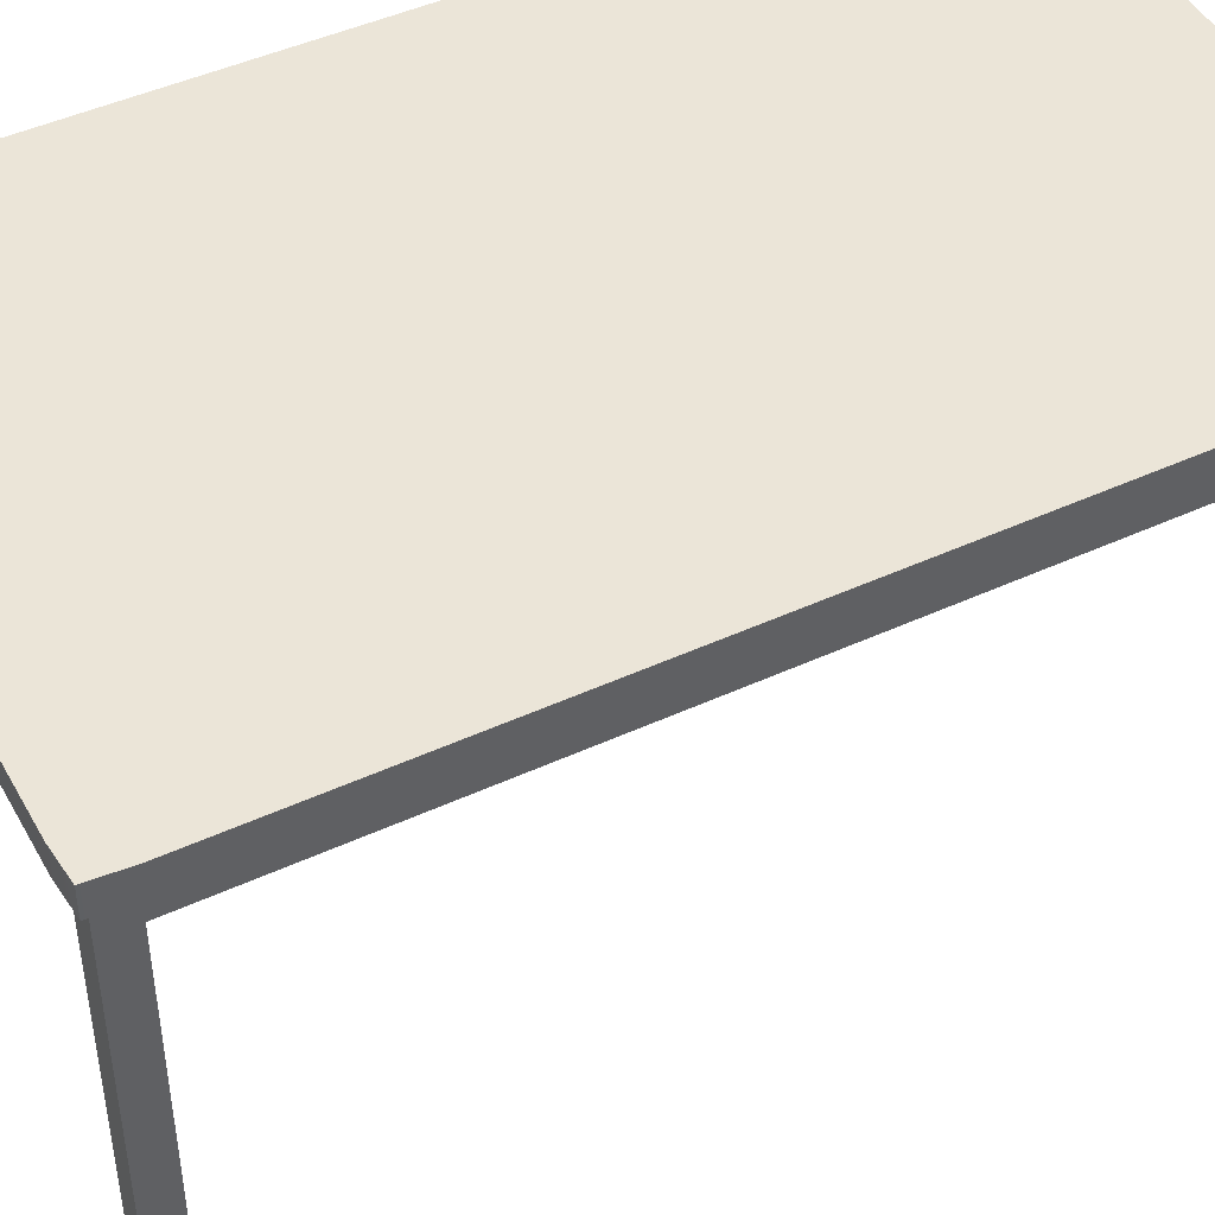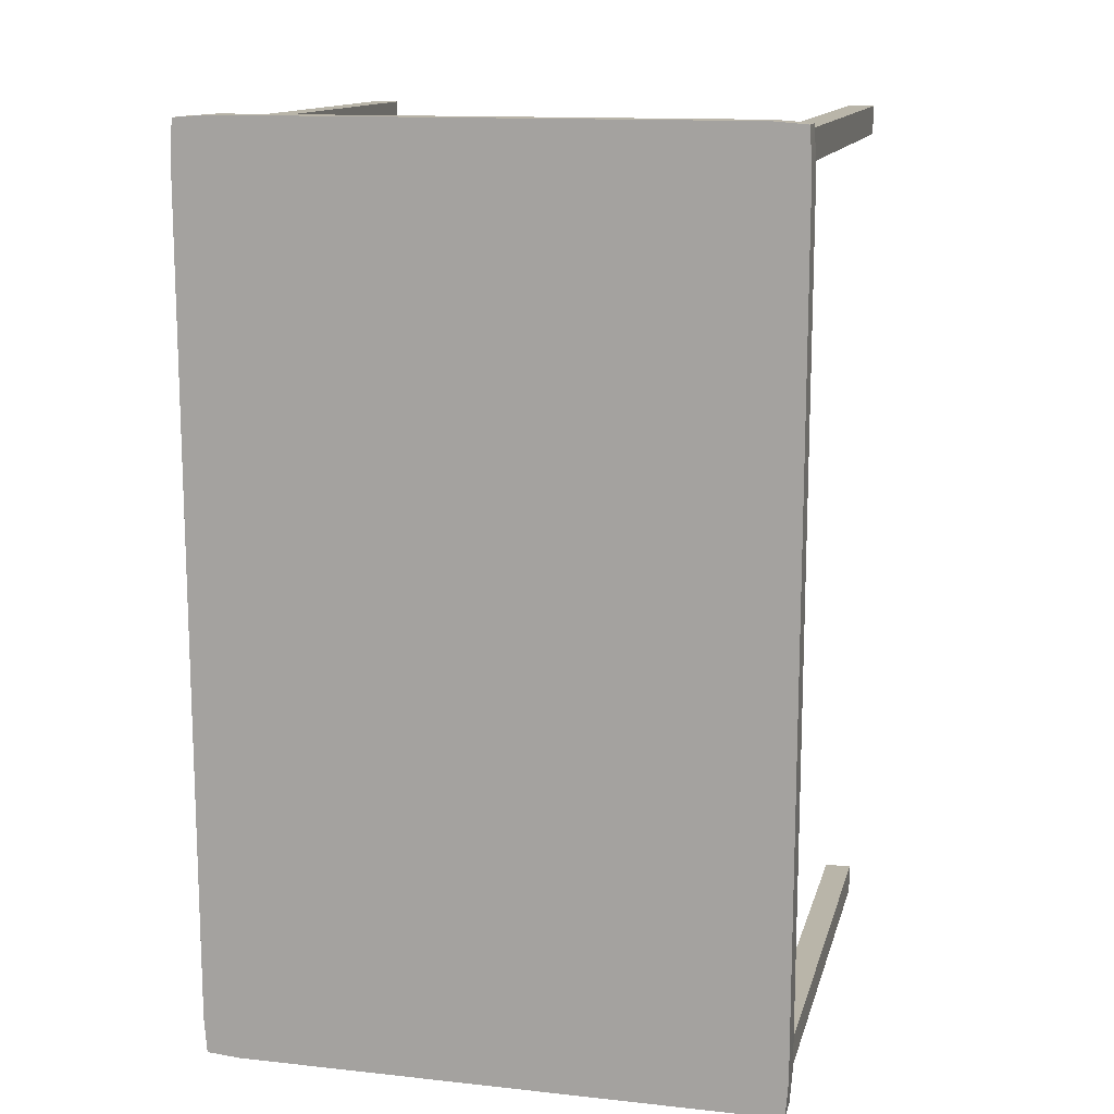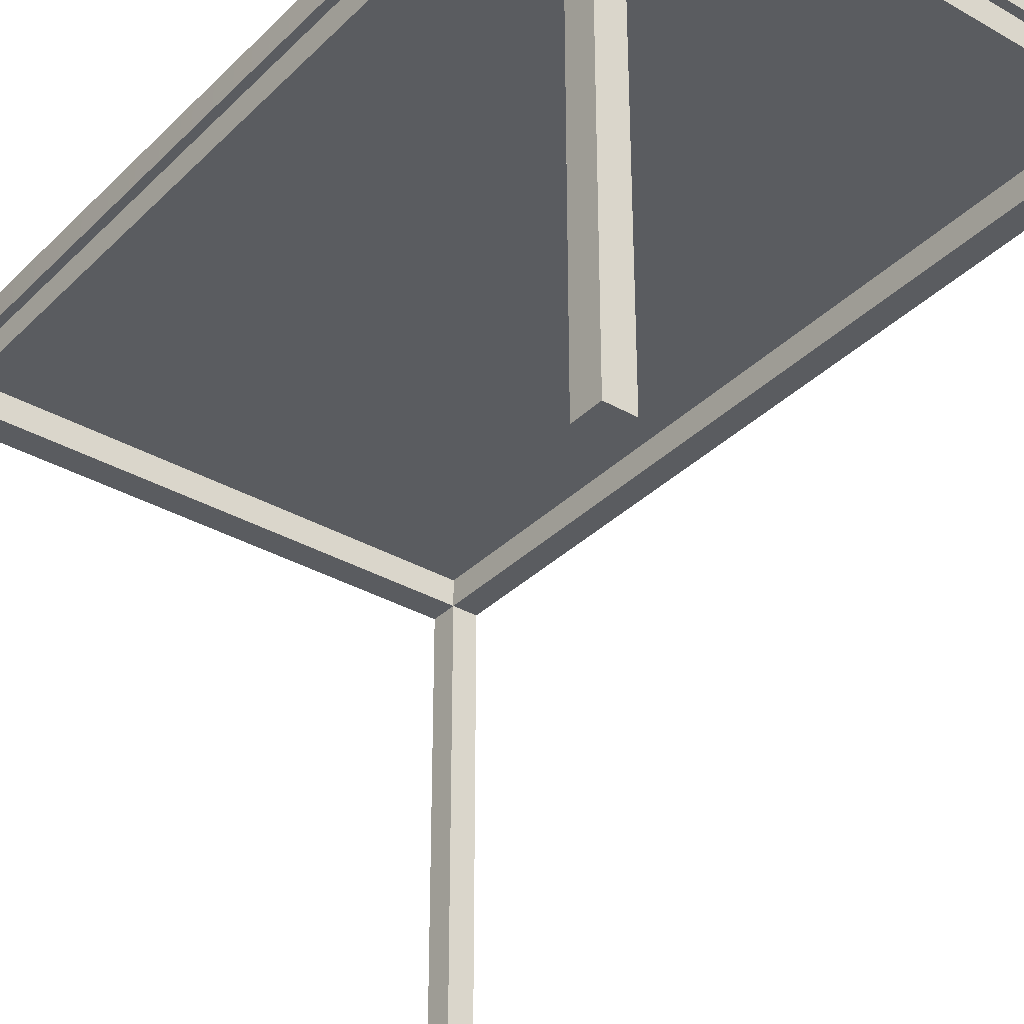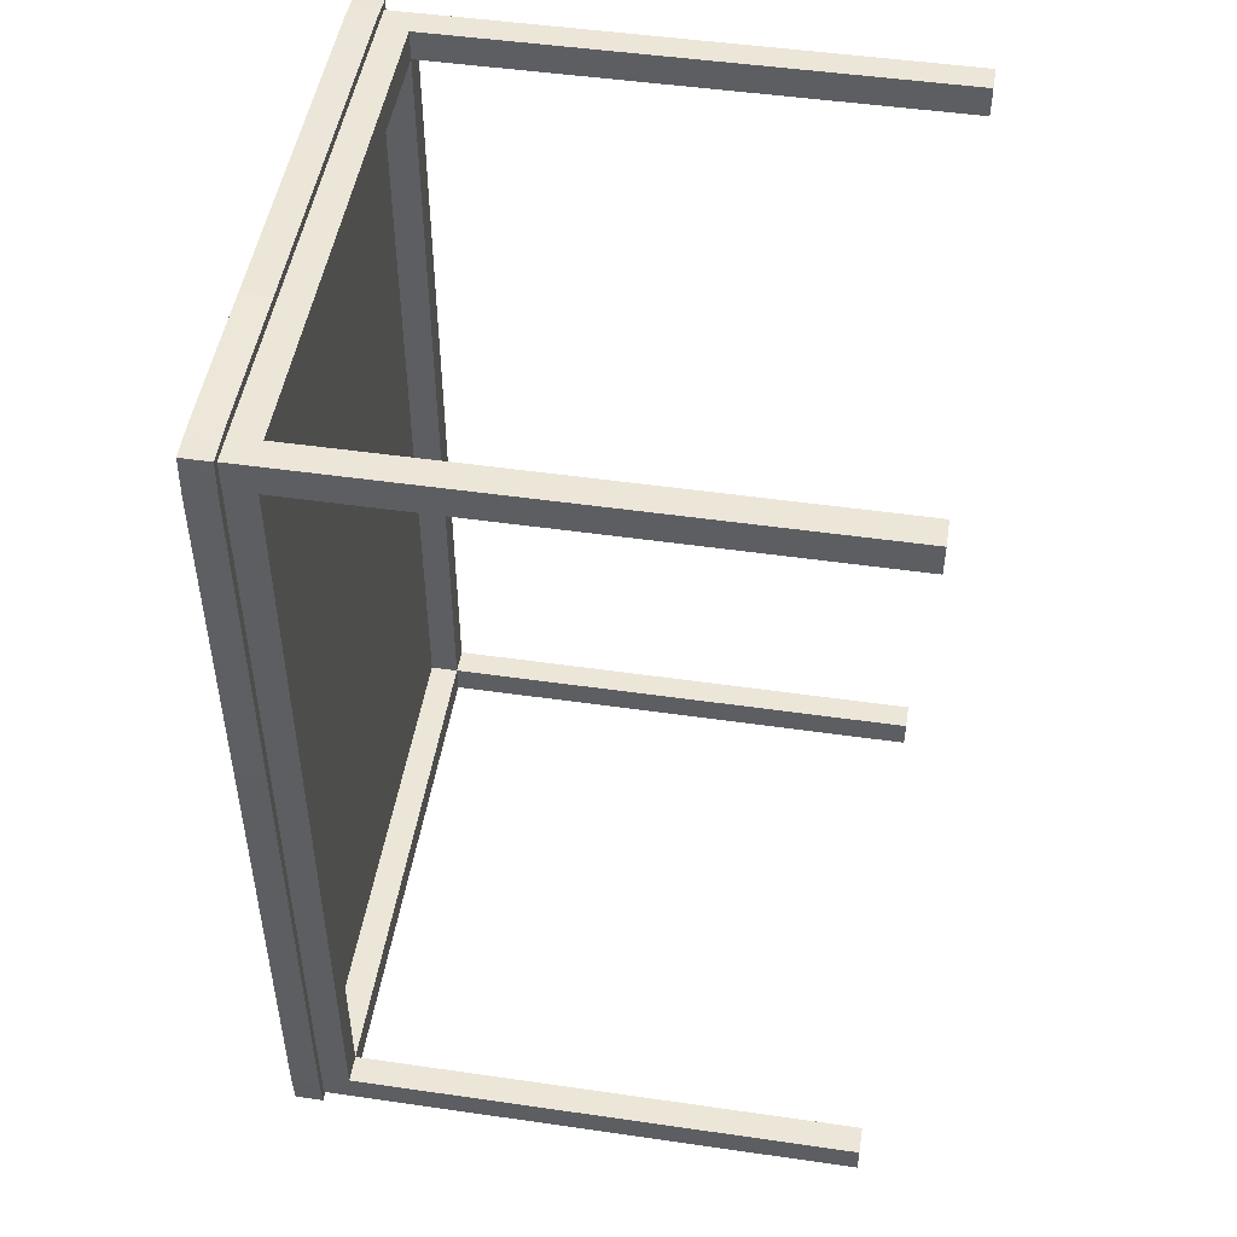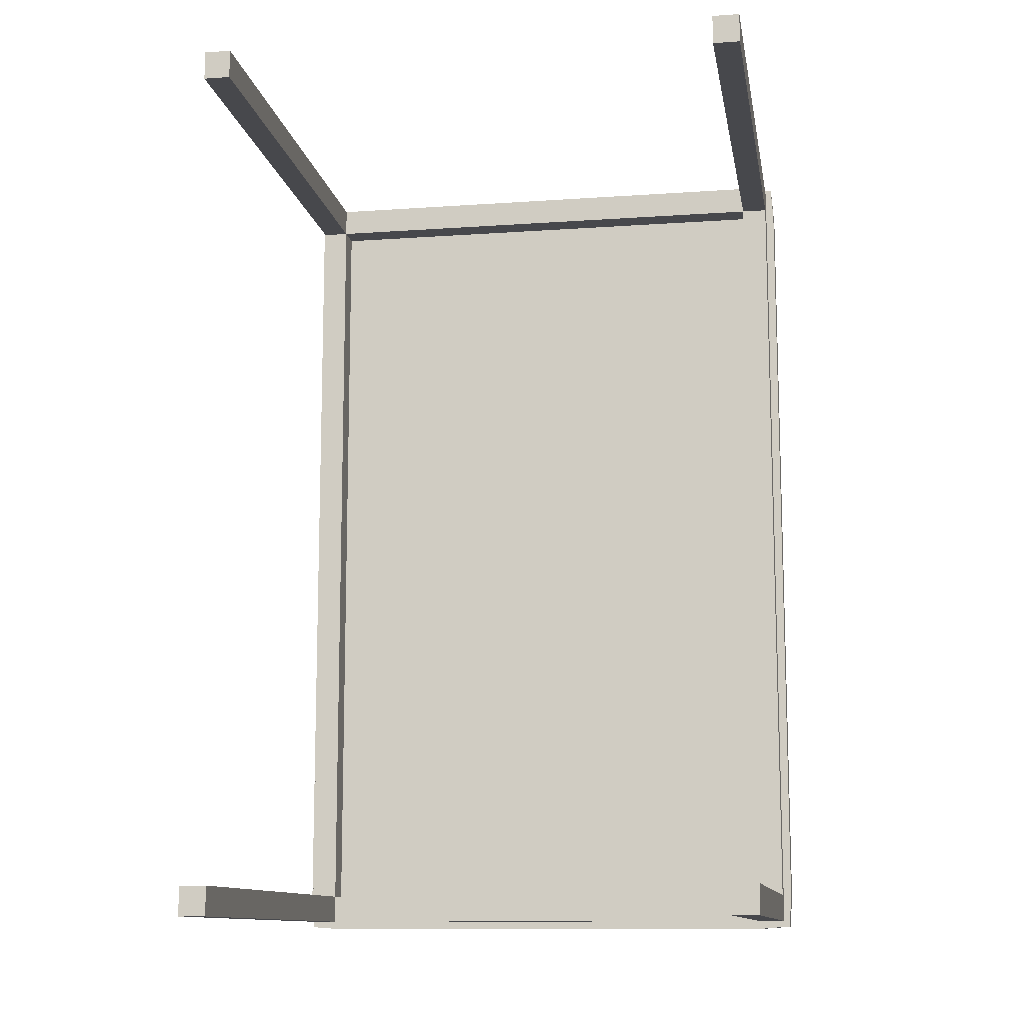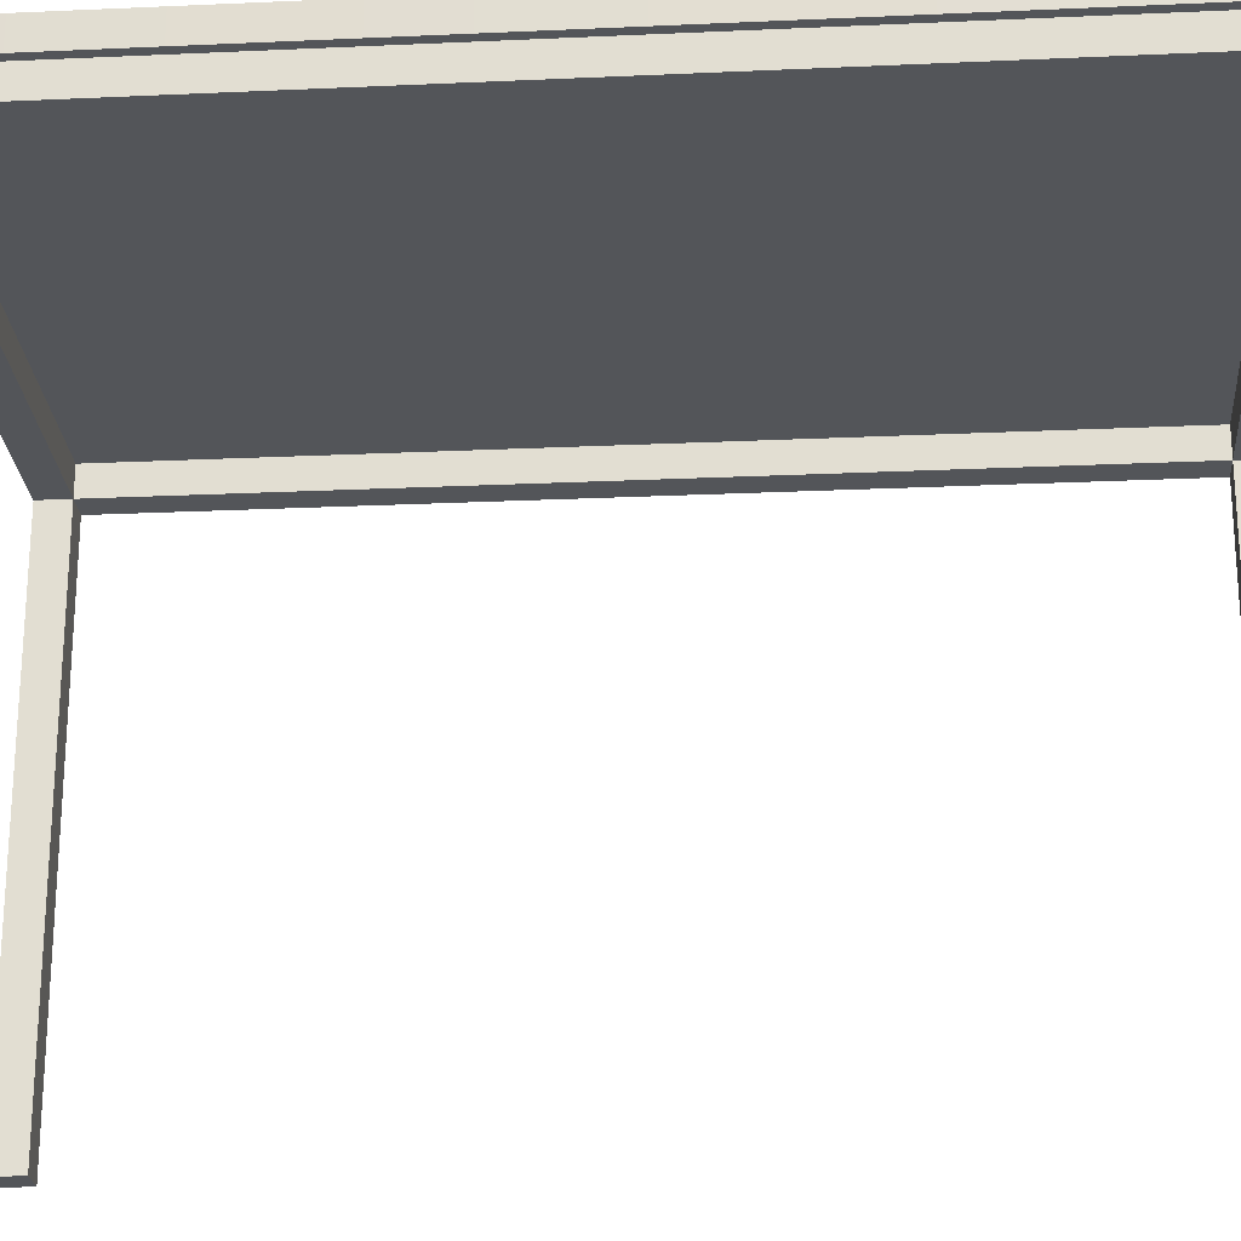
<metadata>
{"format":"obj","ext":"obj","renderer":"f3d","projection":"perspective","resolution":1024,"background":"white","views":[{"elev":46.0,"azim":62.2,"up":"+Z"},{"elev":13.4,"azim":13.7,"up":"+Y"},{"elev":-34.3,"azim":142.3,"up":"+Z"},{"elev":49.0,"azim":99.1,"up":"+Y"},{"elev":-11.6,"azim":-170.4,"up":"+Y"},{"elev":-24.2,"azim":94.3,"up":"+Z"}]}
</metadata>
<code>
v -0.3342 0.5511 0.04727
v -0.3342 0.5511 0.04727
v -0.3342 0.5511 0.04727
v 0.3342 0.5511 0.04727
v 0.3342 0.5511 0.04727
v 0.3342 0.5511 0.04727
v -0.3342 -0.5511 0.04727
v -0.3342 -0.5511 0.04727
v -0.3342 -0.5511 0.04727
v 0.3342 0.5511 0.08405
v -0.3342 0.5511 0.08405
v 0.3342 -0.5511 0.08405
v -0.3342 -0.59 0.009584
v -0.3342 -0.59 0.009584
v -0.3342 -0.59 0.009584
v 0.3342 -0.59 0.009584
v 0.3342 -0.59 0.009584
v 0.3342 -0.59 0.009584
v -0.3342 -0.59 0.04682
v -0.3342 -0.59 0.04682
v 0.37 -0.5511 0.009584
v 0.37 -0.5511 0.009584
v 0.37 -0.5511 0.009584
v 0.37 0.5511 0.009584
v 0.37 0.5511 0.009584
v 0.37 0.5511 0.009584
v 0.37 -0.5511 0.04682
v 0.37 -0.5511 0.04682
v 0.3342 0.59 0.009584
v 0.3342 0.59 0.009584
v 0.3342 0.59 0.009584
v -0.3342 0.59 0.009584
v -0.3342 0.59 0.009584
v -0.3342 0.59 0.009584
v 0.3342 0.59 0.04682
v 0.3342 0.59 0.04682
v -0.37 0.5511 0.009584
v -0.37 0.5511 0.009584
v -0.37 0.5511 0.009584
v -0.37 -0.5511 0.009584
v -0.37 -0.5511 0.009584
v -0.37 -0.5511 0.009584
v -0.37 0.5511 0.04682
v -0.37 0.5511 0.04682
v -0.3342 0.5511 0.009584
v -0.3342 0.5511 0.009584
v -0.3342 0.5511 0.009584
v 0.3342 -0.5511 0.009584
v 0.3342 -0.5511 0.009584
v 0.3342 -0.5511 0.009584
v 0.3342 0.59 0.08405
v -0.3342 0.59 0.08405
v -0.3342 -0.59 0.08405
v 0.3342 -0.59 0.08405
v -0.3342 -0.5511 0.08405
v 0.37 0.59 0.009584
v 0.37 0.59 0.009584
v 0.37 0.5511 0.04682
v 0.37 0.5511 0.04682
v 0.3815 -0.5511 0.08405
v 0.3815 -0.5511 0.08405
v 0.3781 -0.5981 0.08405
v 0.3781 -0.5981 0.08405
v 0.3781 -0.5981 0.08405
v 0.3815 -0.5511 0.04682
v 0.3815 -0.5511 0.04682
v -0.37 -0.59 0.009584
v -0.37 -0.59 0.009584
v -0.37 -0.5511 0.04682
v -0.37 -0.5511 0.04682
v -0.3815 0.5511 0.08405
v -0.3815 0.5511 0.08405
v -0.3781 0.5981 0.08405
v -0.3781 0.5981 0.08405
v -0.3781 0.5981 0.08405
v -0.3815 0.5511 0.04682
v -0.3815 0.5511 0.04682
v 0.3342 0.5511 0.009584
v 0.3342 0.5511 0.009584
v 0.3342 0.5511 0.009584
v -0.3342 -0.5511 0.009584
v -0.3342 -0.5511 0.009584
v -0.3342 -0.5511 0.009584
v -0.37 0.5511 0.08405
v 0.37 -0.5511 0.08405
v 0.37 -0.59 0.009584
v 0.37 -0.59 0.009584
v 0.3342 -0.59 0.04682
v 0.3342 -0.59 0.04682
v -0.3342 -0.6015 0.08405
v -0.3342 -0.6015 0.08405
v -0.3781 -0.5981 0.08405
v -0.3781 -0.5981 0.08405
v -0.3781 -0.5981 0.08405
v -0.3342 -0.6015 0.04682
v -0.3342 -0.6015 0.04682
v -0.37 0.59 0.009584
v -0.37 0.59 0.009584
v -0.3342 0.59 0.04682
v -0.3342 0.59 0.04682
v 0.3342 0.6015 0.08405
v 0.3342 0.6015 0.08405
v 0.3781 0.5981 0.08405
v 0.3781 0.5981 0.08405
v 0.3781 0.5981 0.08405
v 0.3342 0.6015 0.04682
v 0.3342 0.6015 0.04682
v 0.3342 0.59 -0.6572
v 0.3342 0.59 -0.6572
v 0.3342 0.59 -0.6572
v 0.37 0.59 -0.6572
v 0.37 0.59 -0.6572
v 0.37 0.59 -0.6572
v 0.3342 0.5511 -0.6572
v 0.3342 0.5511 -0.6572
v 0.3342 0.5511 -0.6572
v -0.3342 0.5511 -0.6572
v -0.3342 0.5511 -0.6572
v -0.3342 0.5511 -0.6572
v -0.37 0.5511 -0.6572
v -0.37 0.5511 -0.6572
v -0.37 0.5511 -0.6572
v -0.3342 0.59 -0.6572
v -0.3342 0.59 -0.6572
v -0.3342 0.59 -0.6572
v -0.3342 -0.59 -0.6572
v -0.3342 -0.59 -0.6572
v -0.3342 -0.59 -0.6572
v -0.37 -0.59 -0.6572
v -0.37 -0.59 -0.6572
v -0.37 -0.59 -0.6572
v -0.3342 -0.5511 -0.6572
v -0.3342 -0.5511 -0.6572
v -0.3342 -0.5511 -0.6572
v 0.3342 -0.5511 -0.6572
v 0.3342 -0.5511 -0.6572
v 0.3342 -0.5511 -0.6572
v 0.37 -0.5511 -0.6572
v 0.37 -0.5511 -0.6572
v 0.37 -0.5511 -0.6572
v 0.3342 -0.59 -0.6572
v 0.3342 -0.59 -0.6572
v 0.3342 -0.59 -0.6572
v -0.37 0.59 0.08405
v 0.37 0.5511 0.08405
v 0.37 -0.59 0.08405
v -0.37 -0.5511 0.08405
v 0.37 0.5511 -0.6572
v 0.37 0.5511 -0.6572
v 0.37 0.5511 -0.6572
v -0.37 0.59 -0.6572
v -0.37 0.59 -0.6572
v -0.37 0.59 -0.6572
v -0.37 -0.5511 -0.6572
v -0.37 -0.5511 -0.6572
v -0.37 -0.5511 -0.6572
v 0.37 -0.59 -0.6572
v 0.37 -0.59 -0.6572
v 0.37 -0.59 -0.6572
v 0.3342 -0.6015 0.04682
v 0.3342 -0.6015 0.04682
v 0.3342 -0.6015 0.08405
v 0.3342 -0.6015 0.08405
v 0.3815 0.5511 0.04682
v 0.3815 0.5511 0.04682
v 0.3815 0.5511 0.08405
v 0.3815 0.5511 0.08405
v -0.3342 0.6015 0.04682
v -0.3342 0.6015 0.04682
v -0.3342 0.6015 0.08405
v -0.3342 0.6015 0.08405
v -0.3815 -0.5511 0.04682
v -0.3815 -0.5511 0.04682
v -0.3815 -0.5511 0.08405
v -0.3815 -0.5511 0.08405
v 0.3781 0.5981 0.04682
v 0.3781 0.5981 0.04682
v 0.3781 0.5981 0.04682
v 0.37 -0.59 0.04682
v 0.37 -0.59 0.04682
v 0.37 -0.59 0.04682
v -0.3781 -0.5981 0.04682
v -0.3781 -0.5981 0.04682
v -0.3781 -0.5981 0.04682
v -0.37 0.59 0.04682
v -0.37 0.59 0.04682
v -0.37 0.59 0.04682
v 0.3781 -0.5981 0.04682
v 0.3781 -0.5981 0.04682
v 0.3781 -0.5981 0.04682
v -0.37 -0.59 0.04682
v -0.37 -0.59 0.04682
v -0.37 -0.59 0.04682
v -0.3781 0.5981 0.04682
v -0.3781 0.5981 0.04682
v -0.3781 0.5981 0.04682
v 0.37 0.59 0.04682
v 0.37 0.59 0.04682
v 0.37 0.59 0.04682
v -0.37 -0.59 0.08405
v 0.37 0.59 0.08405
v 0.3342 -0.5511 0.04727
v 0.3342 -0.5511 0.04727
v 0.3342 -0.5511 0.04727
f 1 4 7
f 10 11 12
f 13 18 20
f 21 25 28
f 30 34 35
f 37 40 44
f 32 31 45
f 17 15 48
f 51 52 10
f 53 54 55
f 25 57 59
f 60 62 65
f 40 67 70
f 72 75 76
f 78 26 48
f 81 41 45
f 11 84 55
f 12 85 10
f 18 86 89
f 90 92 96
f 34 98 100
f 101 103 106
f 108 111 116
f 118 122 125
f 128 131 134
f 135 139 143
f 52 144 11
f 10 145 51
f 54 146 12
f 55 147 53
f 57 149 113
f 24 115 150
f 79 110 114
f 30 112 109
f 98 124 153
f 33 117 123
f 46 121 119
f 37 151 120
f 67 154 129
f 42 133 155
f 83 126 132
f 13 130 127
f 86 141 157
f 16 137 142
f 49 138 136
f 21 159 140
f 160 163 96
f 164 167 65
f 169 170 106
f 173 175 76
f 176 104 164
f 179 87 28
f 183 93 173
f 187 97 44
f 190 64 160
f 193 68 20
f 196 74 169
f 197 56 35
f 53 94 91
f 200 174 94
f 147 71 174
f 84 73 71
f 144 171 73
f 52 102 171
f 51 105 102
f 201 166 105
f 145 61 166
f 85 63 61
f 146 162 63
f 54 91 162
f 19 161 95
f 88 189 161
f 180 66 189
f 27 165 66
f 58 178 165
f 199 107 178
f 36 168 107
f 99 195 168
f 186 77 195
f 43 172 77
f 69 182 172
f 191 95 182
f 46 5 2
f 79 204 6
f 49 8 203
f 83 3 9
f 4 202 7
f 11 55 12
f 18 89 20
f 25 59 28
f 34 100 35
f 40 70 44
f 31 78 45
f 15 81 48
f 52 11 10
f 54 12 55
f 57 198 59
f 62 188 65
f 67 192 70
f 75 194 76
f 26 23 48
f 41 38 45
f 84 147 55
f 85 145 10
f 86 181 89
f 92 184 96
f 98 185 100
f 103 177 106
f 111 148 116
f 122 152 125
f 131 156 134
f 139 158 143
f 144 84 11
f 145 201 51
f 146 85 12
f 147 200 53
f 57 25 149
f 24 80 115
f 79 29 110
f 30 56 112
f 98 34 124
f 33 47 117
f 46 39 121
f 37 97 151
f 67 40 154
f 42 82 133
f 83 14 126
f 13 68 130
f 86 18 141
f 16 50 137
f 49 22 138
f 21 87 159
f 163 90 96
f 167 60 65
f 170 101 106
f 175 72 76
f 104 167 164
f 87 21 28
f 93 175 173
f 97 37 44
f 64 163 160
f 68 13 20
f 74 170 169
f 56 30 35
f 53 200 94
f 200 147 174
f 147 84 71
f 84 144 73
f 144 52 171
f 52 51 102
f 51 201 105
f 201 145 166
f 145 85 61
f 85 146 63
f 146 54 162
f 54 53 91
f 19 88 161
f 88 180 189
f 180 27 66
f 27 58 165
f 58 199 178
f 199 36 107
f 36 99 168
f 99 186 195
f 186 43 77
f 43 69 172
f 69 191 182
f 191 19 95
f 46 80 5
f 79 50 204
f 49 82 8
f 83 47 3

</code>
